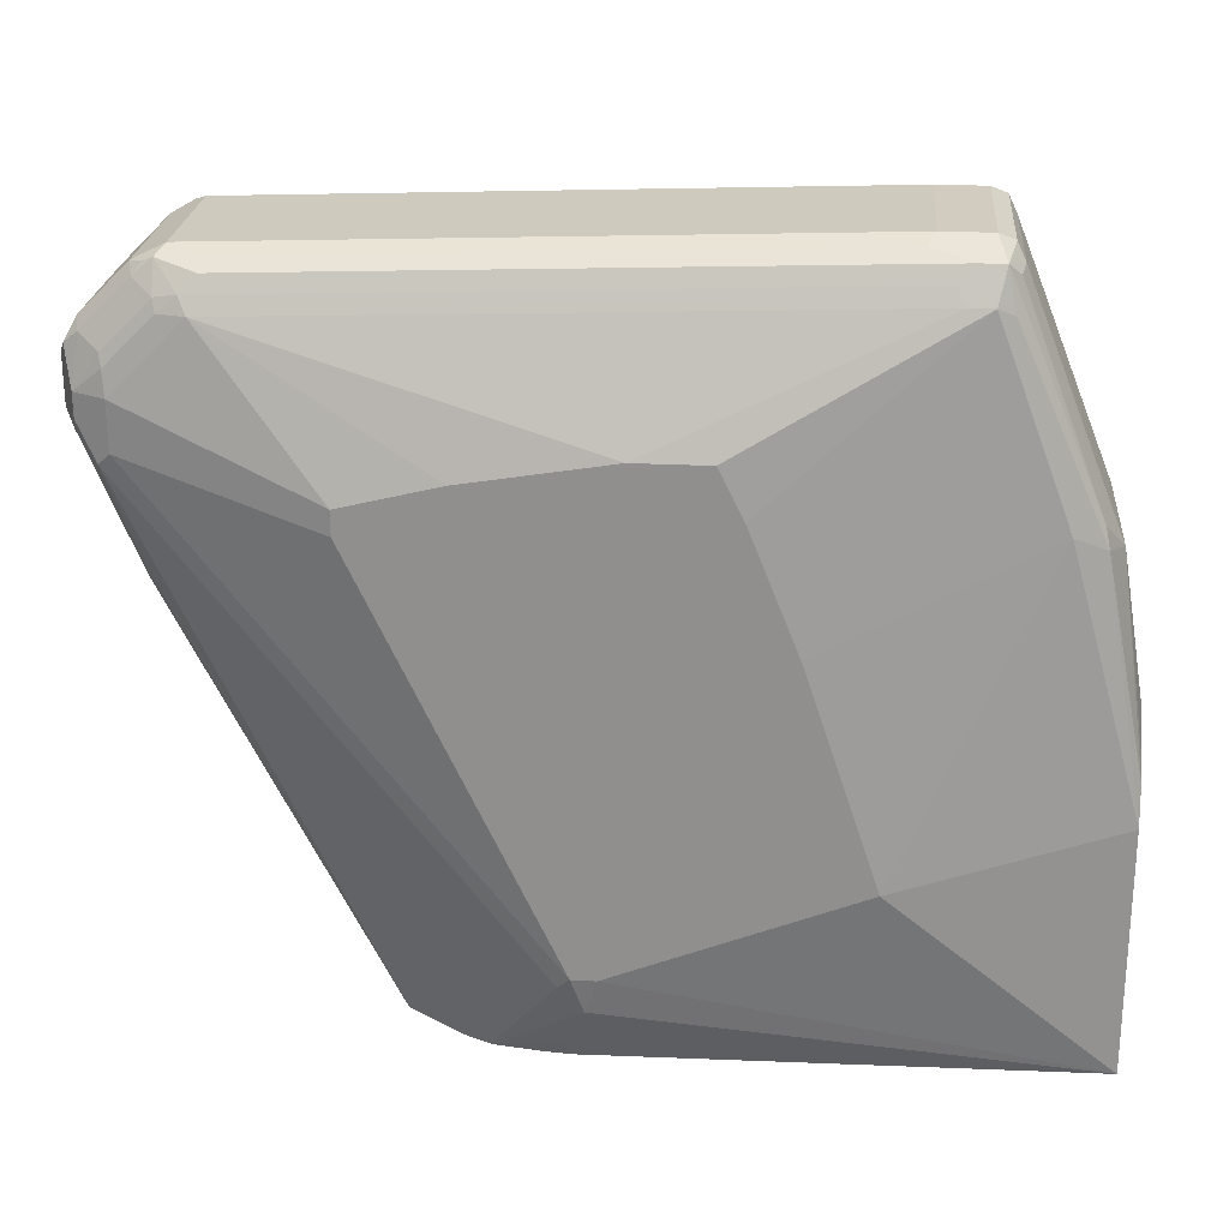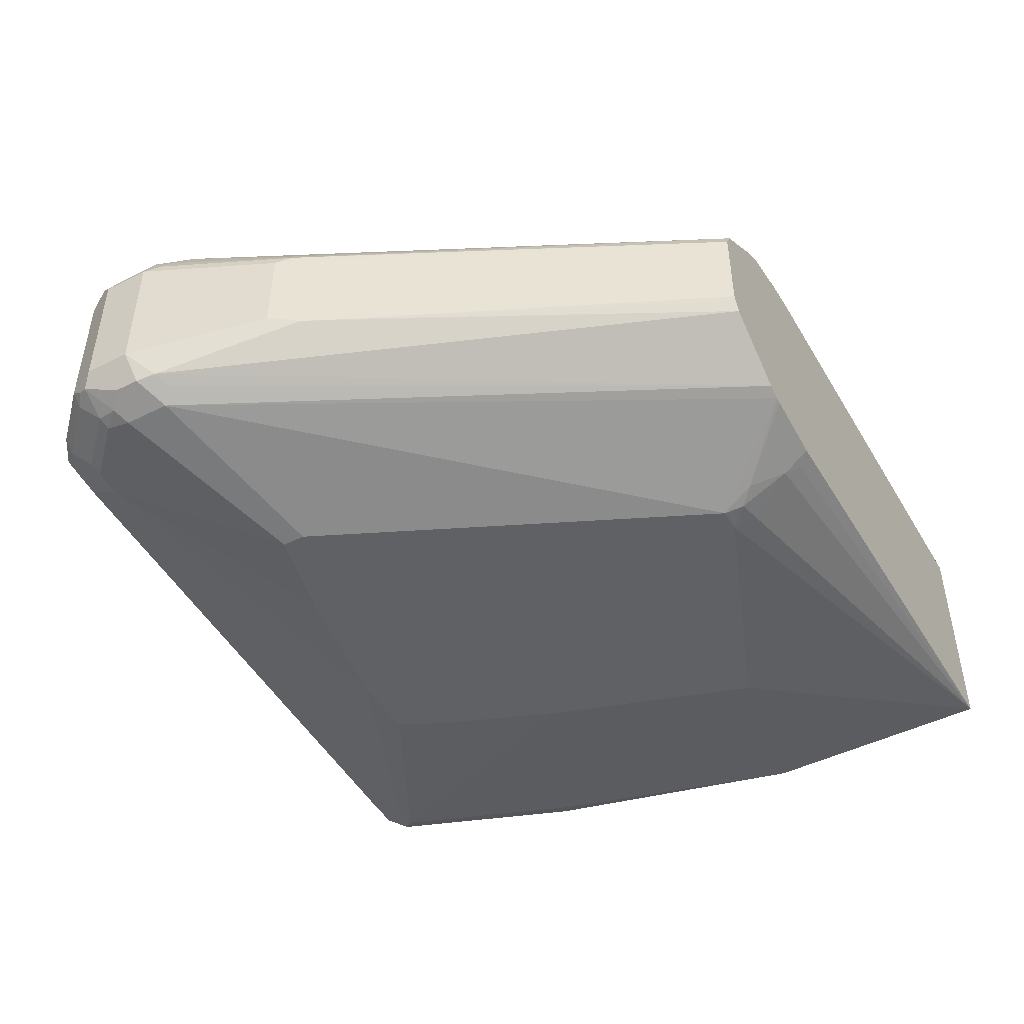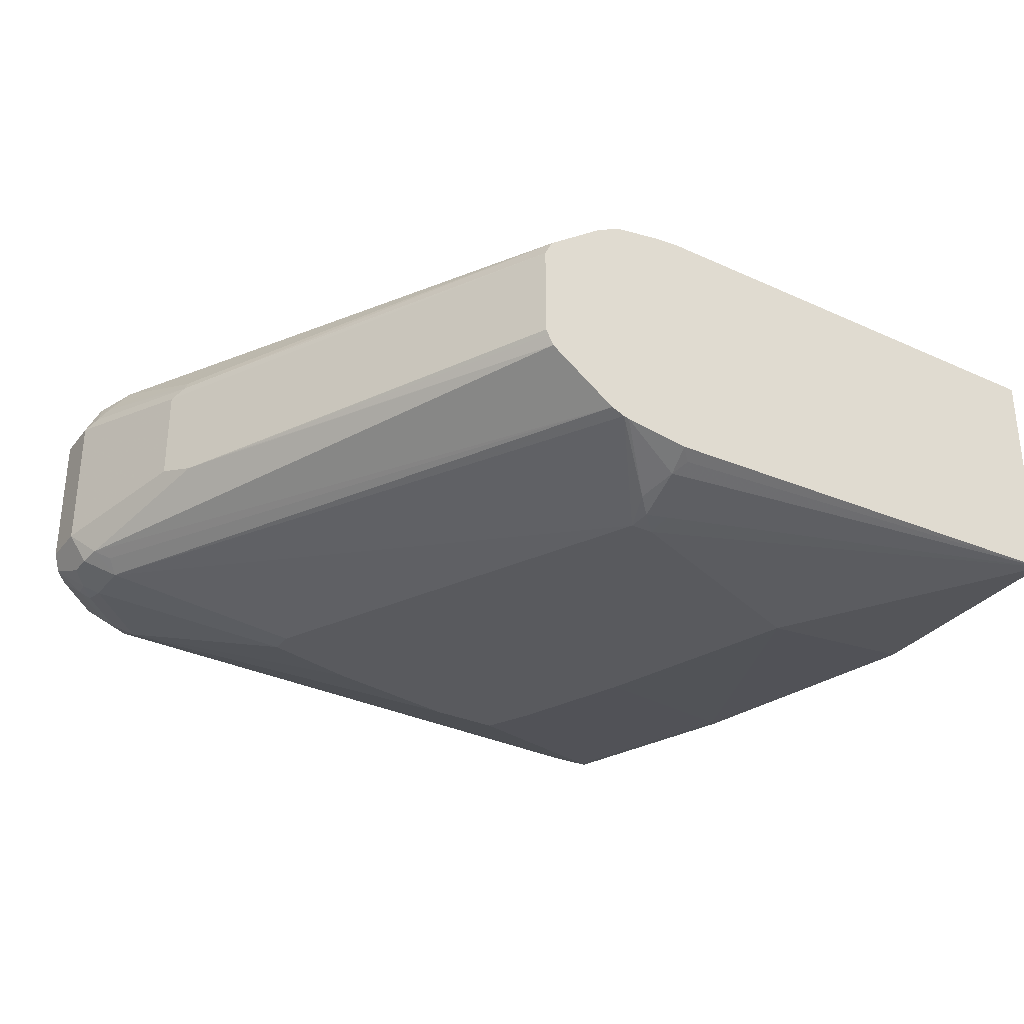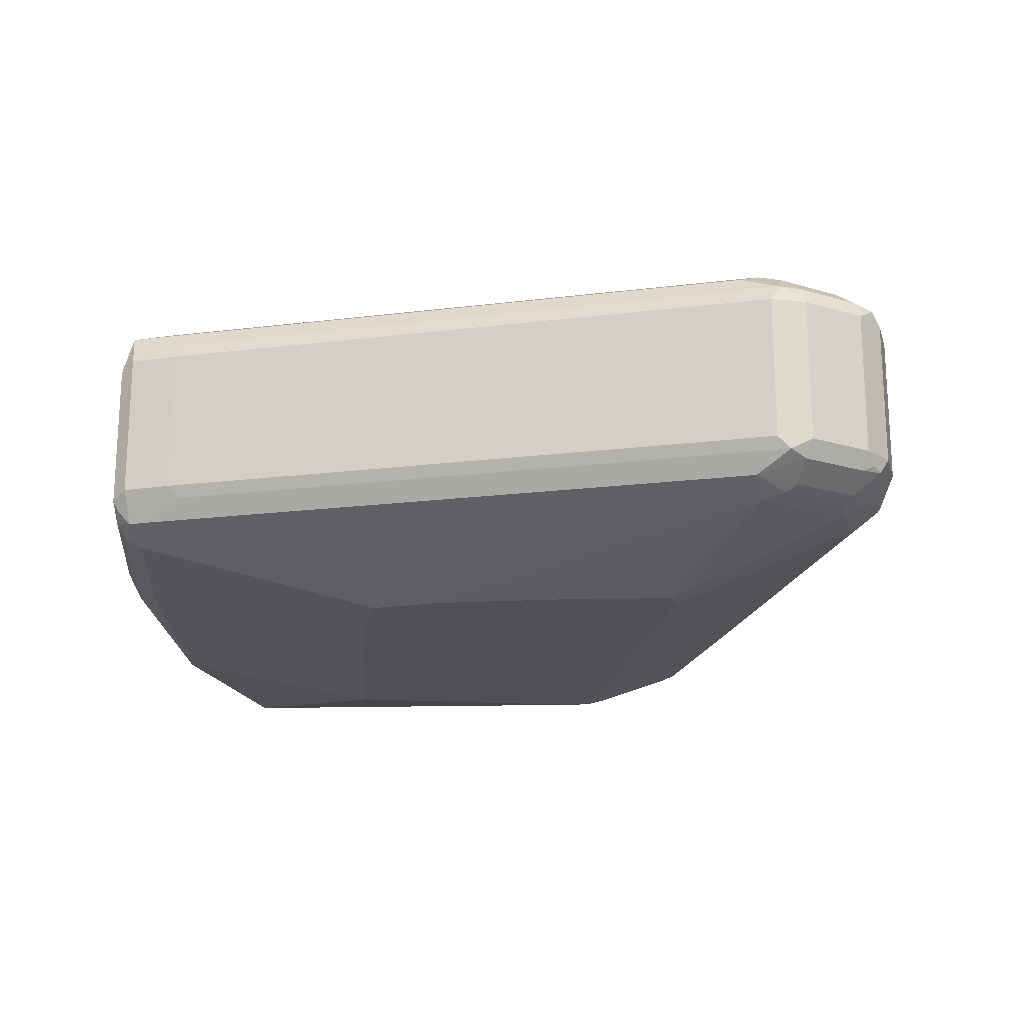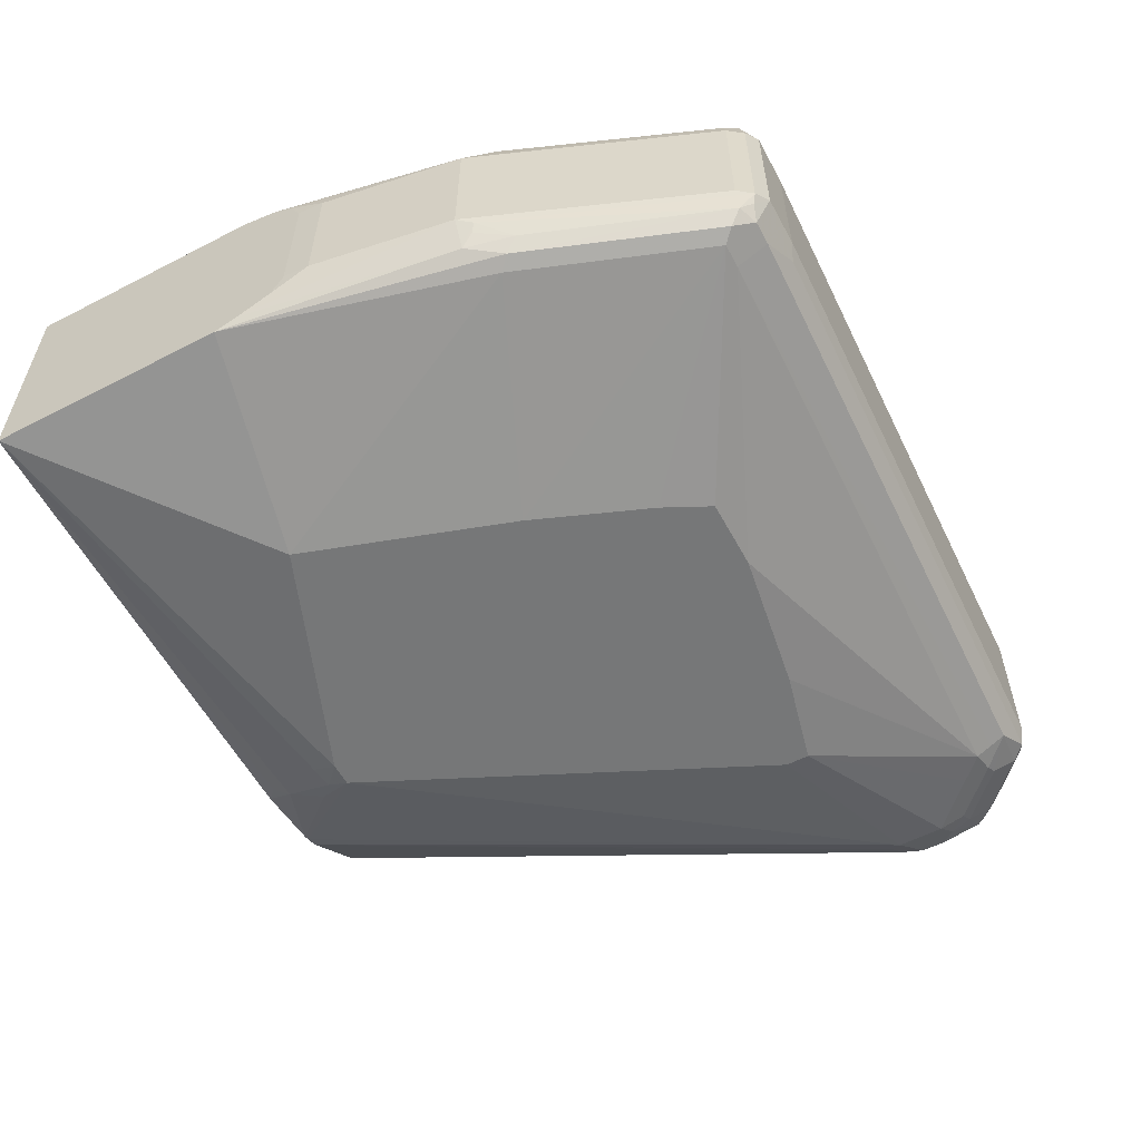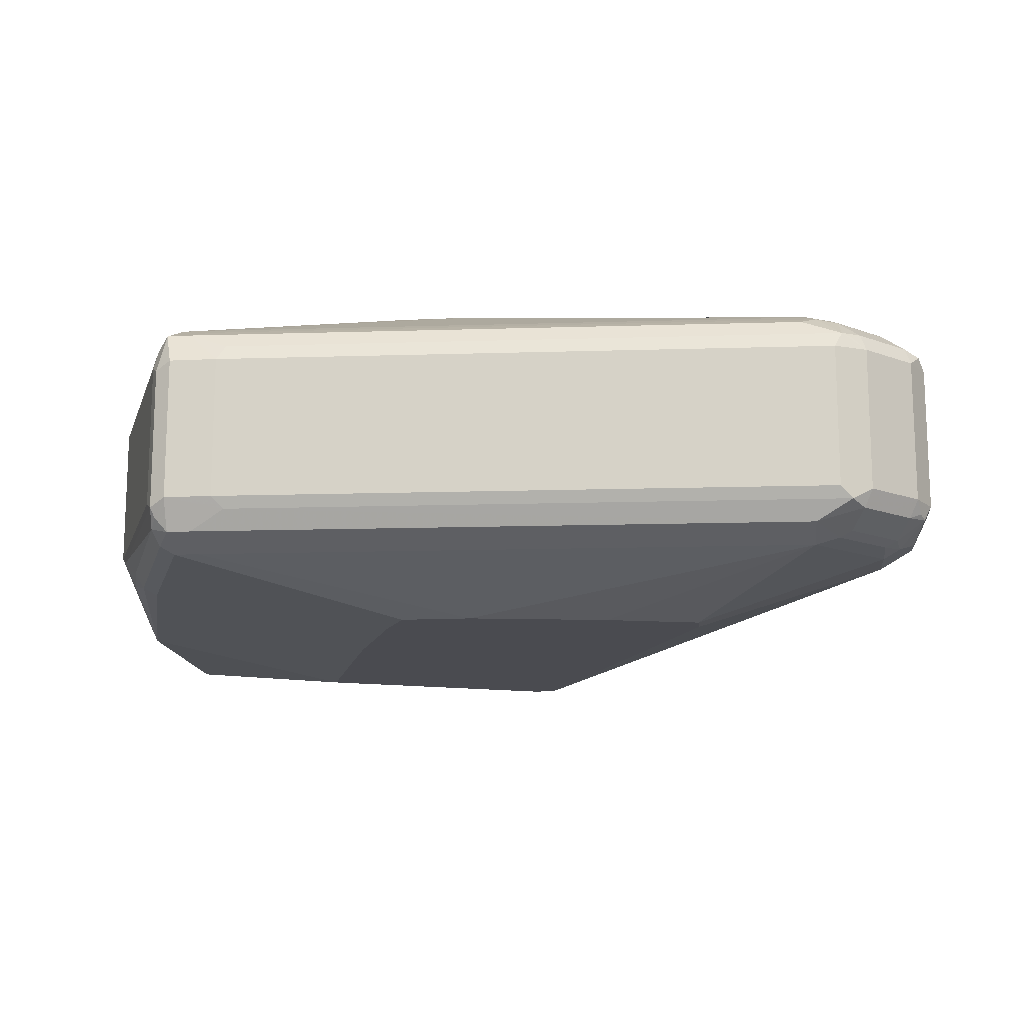
<metadata>
{"format":"obj","ext":"obj","renderer":"f3d","projection":"perspective","resolution":1024,"background":"white","views":[{"elev":23.9,"azim":-175.1,"up":"+Z"},{"elev":-46.7,"azim":119.6,"up":"+Y"},{"elev":-31.7,"azim":148.2,"up":"+Y"},{"elev":-19.0,"azim":15.4,"up":"+Y"},{"elev":-57.0,"azim":-61.8,"up":"+Y"},{"elev":-14.4,"azim":6.0,"up":"+Y"}]}
</metadata>
<code>
v 0.2635 0.05644 0.5456
v 0.2571 0.08153 0.533
v 0.2541 0.06585 0.5362
v 0.2509 0.05015 0.5393
v 0.2635 -0.05644 0.5456
v 0.3011 0.05644 0.5456
v 0.2478 0.07212 0.5237
v 0.2446 0.05644 0.5268
v 0.276 0.08153 0.533
v 0.2635 0.09406 0.508
v 0.2509 0.08779 0.5017
v 0.1819 0.08153 0.3449
v 0.185 0.07838 0.3606
v 0.2509 -0.06271 0.5393
v 0.2635 -0.08153 0.533
v 0.3105 -0.06585 0.5409
v 0.3011 -0.05644 0.5456
v 0.2541 -0.07054 0.5362
v 0.3073 0.06897 0.5393
v 0.7902 0.05644 0.5268
v 0.7965 0.06897 0.5205
v 0.1693 0.05644 0.3386
v 0.2446 -0.05644 0.5268
v 0.2885 0.08779 0.5205
v 0.7651 0.08153 0.5142
v 0.207 0.09406 0.3575
v 0.2822 0.09406 0.508
v 0.4328 0.1317 0.4139
v 0.414 0.1317 0.3763
v 0.3763 0.1317 0.2822
v 0.1944 0.08779 0.3512
v 0.1496 0.09406 0.1506
v 0.1496 0.08635 0.1805
v 0.2493 -0.07761 0.5268
v 0.1756 -0.06271 0.3512
v 0.2635 -0.09406 0.508
v 0.2822 -0.08153 0.533
v 0.2541 -0.08937 0.5173
v 0.7714 -0.08153 0.5142
v 0.7996 -0.06585 0.5221
v 0.7902 -0.05644 0.5268
v 0.8153 0.05644 0.5142
v 0.8043 0.06585 0.5173
v 0.8114 0.07054 0.508
v 0.7949 0.08465 0.4986
v 0.7777 0.08779 0.5017
v 0.1496 0.07949 0.1924
v 0.1506 0.05644 0.2258
v 0.1693 -0.05644 0.3386
v 0.3575 0.1317 0.2258
v 0.3199 0.1317 0.1129
v 0.7714 0.09406 0.4891
v 0.4892 0.1317 0.4139
v 0.1496 0.09406 -0.0415
v 0.1929 -0.07761 0.3763
v 0.1976 -0.08937 0.3668
v 0.1819 -0.08153 0.3386
v 0.1788 -0.07054 0.348
v 0.1835 -0.07289 0.3575
v 0.2822 -0.09406 0.508
v 0.207 -0.09406 0.3575
v 0.3763 -0.1317 0.2822
v 0.414 -0.1317 0.3763
v 0.4328 -0.1317 0.4139
v 0.7714 -0.08779 0.5017
v 0.7902 -0.08937 0.4915
v 0.7996 -0.08465 0.4938
v 0.809 -0.07054 0.5103
v 0.8153 -0.05644 0.5142
v 0.8529 0.05644 0.4766
v 0.849 0.07054 0.4703
v 0.7925 0.08937 0.4891
v 0.8325 0.08465 0.4609
v 0.8114 0.08937 0.4703
v 0.1496 0.07619 0.1957
v 0.1496 0.06804 0.1998
v 0.1496 0.05737 0.2051
v 0.1506 -0.05644 0.2258
v 0.1496 -0.07477 0.1957
v 0.1496 -0.08705 0.1691
v 0.5079 0.1317 0.03764
v 0.7902 0.09406 0.4703
v 0.6773 0.1317 0.3763
v 0.6021 0.1317 0.3951
v 0.1496 -0.09406 -0.0415
v 0.5173 0.127 0.00942
v 0.5268 0.1015 -0.0415
v 0.1496 -0.09406 0.1506
v 0.4892 -0.1317 0.4139
v 0.7714 -0.09406 0.4891
v 0.3199 -0.1317 0.1129
v 0.3575 -0.1317 0.2258
v 0.7902 -0.09406 0.4703
v 0.8278 -0.08937 0.4539
v 0.8372 -0.08465 0.4562
v 0.8278 -0.07054 0.4915
v 0.8529 -0.05644 0.4766
v 0.8654 0.05644 0.4515
v 0.8607 0.06585 0.4609
v 0.8529 0.08153 0.4327
v 0.8302 0.08937 0.4515
v 0.8278 0.09406 0.4327
v 0.1496 -0.05549 0.2051
v 0.1496 -0.05971 0.2032
v 0.5268 0.1317 0.03764
v 0.6773 0.1317 0.3575
v 0.5307 -0.1015 -0.0415
v 0.5205 -0.1066 -0.03133
v 0.5268 -0.1129 -0.0188
v 0.5057 -0.127 0.01885
v 0.5079 -0.1317 0.03764
v 0.5362 0.127 0.02827
v 0.5876 0.0931 -0.0415
v 0.5832 0.09406 -0.0415
v 0.5362 0.1082 -0.02817
v 0.5268 0.1129 -0.0188
v 0.5494 0.09965 -0.0415
v 0.6021 -0.1317 0.3951
v 0.6773 -0.1317 0.3763
v 0.8278 -0.09406 0.4327
v 0.8404 -0.08779 0.439
v 0.8592 -0.06897 0.4578
v 0.8466 -0.07054 0.4727
v 0.856 -0.06585 0.4656
v 0.8654 -0.05644 0.4515
v 0.8654 0.05644 0.4139
v 0.8592 0.06897 0.4515
v 0.8529 0.08153 0.4139
v 0.8278 0.09406 0.3951
v 0.8372 0.08937 0.3857
v 0.5832 -0.09406 -0.0415
v 0.5362 -0.1223 0.00942
v 0.5236 -0.1286 0.02201
v 0.5268 -0.1317 0.03764
v 0.5975 0.0881 -0.0415
v 0.6773 -0.1317 0.3575
v 0.8278 -0.09406 0.3951
v 0.8529 -0.08153 0.4264
v 0.8654 -0.05644 0.4139
v 0.8278 0.03762 0.301
v 0.8592 0.06271 0.4014
v 0.856 0.07054 0.4045
v 0.8513 0.07289 0.3951
v 0.8404 0.08779 0.3951
v 0.8184 0.05172 0.2916
v 0.7996 0.05172 0.254
v 0.6522 0.05015 -0.0415
v 0.6077 0.08282 -0.0415
v 0.5876 -0.09295 -0.0415
v 0.8372 -0.08465 0.3857
v 0.8498 -0.07838 0.3919
v 0.8529 -0.08153 0.4076
v 0.5986 -0.08849 -0.0415
v 0.8278 -0.03762 0.301
v 0.6585 0.03762 -0.0415
v 0.8215 0.04388 0.2884
v 0.8028 0.04388 0.2509
v 0.8153 -0.04388 0.2759
v 0.6522 -0.05015 -0.0415
v 0.6585 -0.03762 -0.0415
v 0.7965 -0.04388 0.2383
v 0.6566 -0.04149 -0.0415
f 86 105 112
f 85 111 91
f 85 110 111
f 85 109 110
f 85 108 109
f 85 107 108
f 85 91 88
f 73 101 74
f 83 102 129
f 82 102 83
f 78 104 79
f 78 103 104
f 74 102 82
f 86 112 113
f 74 101 102
f 83 129 106
f 81 105 86
f 90 119 93
f 86 114 115
f 97 124 122
f 97 123 124
f 73 100 101
f 96 123 97
f 95 123 96
f 95 122 123
f 95 121 122
f 94 121 95
f 94 120 121
f 93 119 120
f 93 120 94
f 90 118 119
f 89 118 90
f 87 115 117
f 87 116 115
f 86 116 87
f 86 115 116
f 86 113 114
f 71 100 73
f 62 111 134
f 70 99 71
f 61 91 92
f 61 88 91
f 60 90 65
f 60 89 90
f 57 80 88
f 57 59 58
f 56 88 61
f 61 92 62
f 56 57 88
f 55 59 57
f 54 107 85
f 54 131 107
f 54 149 131
f 54 153 149
f 97 122 125
f 54 159 153
f 55 57 56
f 62 92 91
f 62 91 111
f 62 134 136
f 70 98 99
f 70 125 98
f 70 97 125
f 69 96 97
f 68 96 69
f 67 96 68
f 67 95 96
f 67 94 95
f 66 94 67
f 66 93 94
f 66 90 93
f 65 90 66
f 62 64 63
f 62 89 64
f 62 118 89
f 62 119 118
f 62 136 119
f 71 99 100
f 98 125 139
f 130 146 147
f 98 126 128
f 140 156 141
f 140 155 156
f 139 151 154
f 139 152 151
f 137 153 150
f 137 149 153
f 137 151 152
f 140 154 160
f 137 150 151
f 134 149 137
f 132 149 134
f 132 134 133
f 131 149 132
f 130 148 135
f 130 147 148
f 130 145 146
f 134 137 136
f 130 143 145
f 140 160 155
f 141 156 143
f 54 162 159
f 160 161 162
f 159 162 161
f 158 161 160
f 158 159 161
f 155 157 156
f 154 158 160
f 141 143 142
f 151 159 158
f 151 158 154
f 150 153 151
f 147 157 155
f 146 157 147
f 146 156 157
f 145 156 146
f 143 156 145
f 151 153 159
f 129 144 130
f 128 130 144
f 128 143 130
f 109 131 132
f 109 133 110
f 109 132 133
f 107 109 108
f 107 131 109
f 105 130 112
f 105 129 130
f 110 133 111
f 105 106 129
f 100 129 102
f 100 144 129
f 100 128 144
f 99 127 100
f 98 127 99
f 98 100 127
f 98 128 100
f 100 102 101
f 111 133 134
f 112 130 113
f 113 130 135
f 128 142 143
f 128 141 142
f 126 154 140
f 126 139 154
f 126 141 128
f 126 140 141
f 125 152 139
f 125 138 152
f 122 124 123
f 122 138 125
f 121 138 122
f 120 138 121
f 120 152 138
f 120 137 152
f 119 137 120
f 119 136 137
f 114 117 115
f 98 139 126
f 54 160 162
f 32 77 76
f 54 147 155
f 15 34 38
f 15 18 34
f 15 37 16
f 15 60 37
f 15 36 60
f 14 35 34
f 14 23 35
f 15 38 36
f 54 155 160
f 12 33 22
f 12 32 33
f 12 31 32
f 11 31 12
f 10 30 26
f 10 29 30
f 10 28 29
f 12 22 13
f 10 53 28
f 16 37 39
f 16 40 41
f 26 32 31
f 24 46 27
f 23 49 35
f 22 78 49
f 22 48 78
f 22 47 48
f 22 33 47
f 16 39 40
f 21 42 43
f 21 45 46
f 21 44 45
f 21 43 44
f 20 42 21
f 20 69 42
f 20 41 69
f 16 41 17
f 21 46 25
f 10 27 53
f 10 31 11
f 10 26 31
f 2 11 12
f 2 10 11
f 2 27 10
f 2 24 27
f 2 9 24
f 2 4 3
f 2 8 4
f 2 12 13
f 2 7 8
f 1 6 9
f 1 17 6
f 1 5 17
f 1 14 5
f 1 4 14
f 1 3 4
f 1 2 3
f 1 9 2
f 2 13 7
f 4 8 23
f 4 23 14
f 9 46 24
f 9 25 46
f 9 21 25
f 9 19 21
f 8 49 23
f 8 22 49
f 7 22 8
f 7 13 22
f 6 21 19
f 6 20 21
f 6 41 20
f 6 17 41
f 6 19 9
f 5 18 15
f 5 14 18
f 5 16 17
f 5 15 16
f 26 30 50
f 26 50 51
f 14 34 18
f 27 46 52
f 48 75 76
f 47 75 48
f 46 72 52
f 45 74 72
f 45 73 74
f 45 72 46
f 44 73 45
f 48 76 77
f 44 71 73
f 42 70 71
f 42 97 70
f 42 69 97
f 42 44 43
f 40 69 41
f 40 68 69
f 39 68 40
f 42 71 44
f 39 67 68
f 48 77 103
f 49 78 79
f 54 148 147
f 54 135 148
f 54 113 135
f 54 114 113
f 54 117 114
f 54 87 117
f 54 86 87
f 48 103 78
f 54 81 86
f 26 51 32
f 52 82 83
f 52 74 82
f 52 72 74
f 51 81 54
f 49 80 57
f 49 79 80
f 52 84 53
f 39 66 67
f 52 83 84
f 37 65 39
f 32 104 103
f 32 79 104
f 32 80 79
f 32 88 80
f 32 85 88
f 32 54 85
f 28 30 29
f 32 103 77
f 28 50 30
f 28 81 51
f 28 105 81
f 28 83 106
f 28 84 83
f 28 53 84
f 27 52 53
f 39 65 66
f 28 51 50
f 32 76 75
f 28 106 105
f 36 63 64
f 36 89 60
f 36 64 89
f 37 60 65
f 36 62 63
f 36 61 62
f 36 38 56
f 35 59 55
f 36 56 61
f 35 57 58
f 35 49 57
f 34 56 38
f 34 55 56
f 34 35 55
f 32 51 54
f 32 47 33
f 35 58 59
f 32 75 47

</code>
